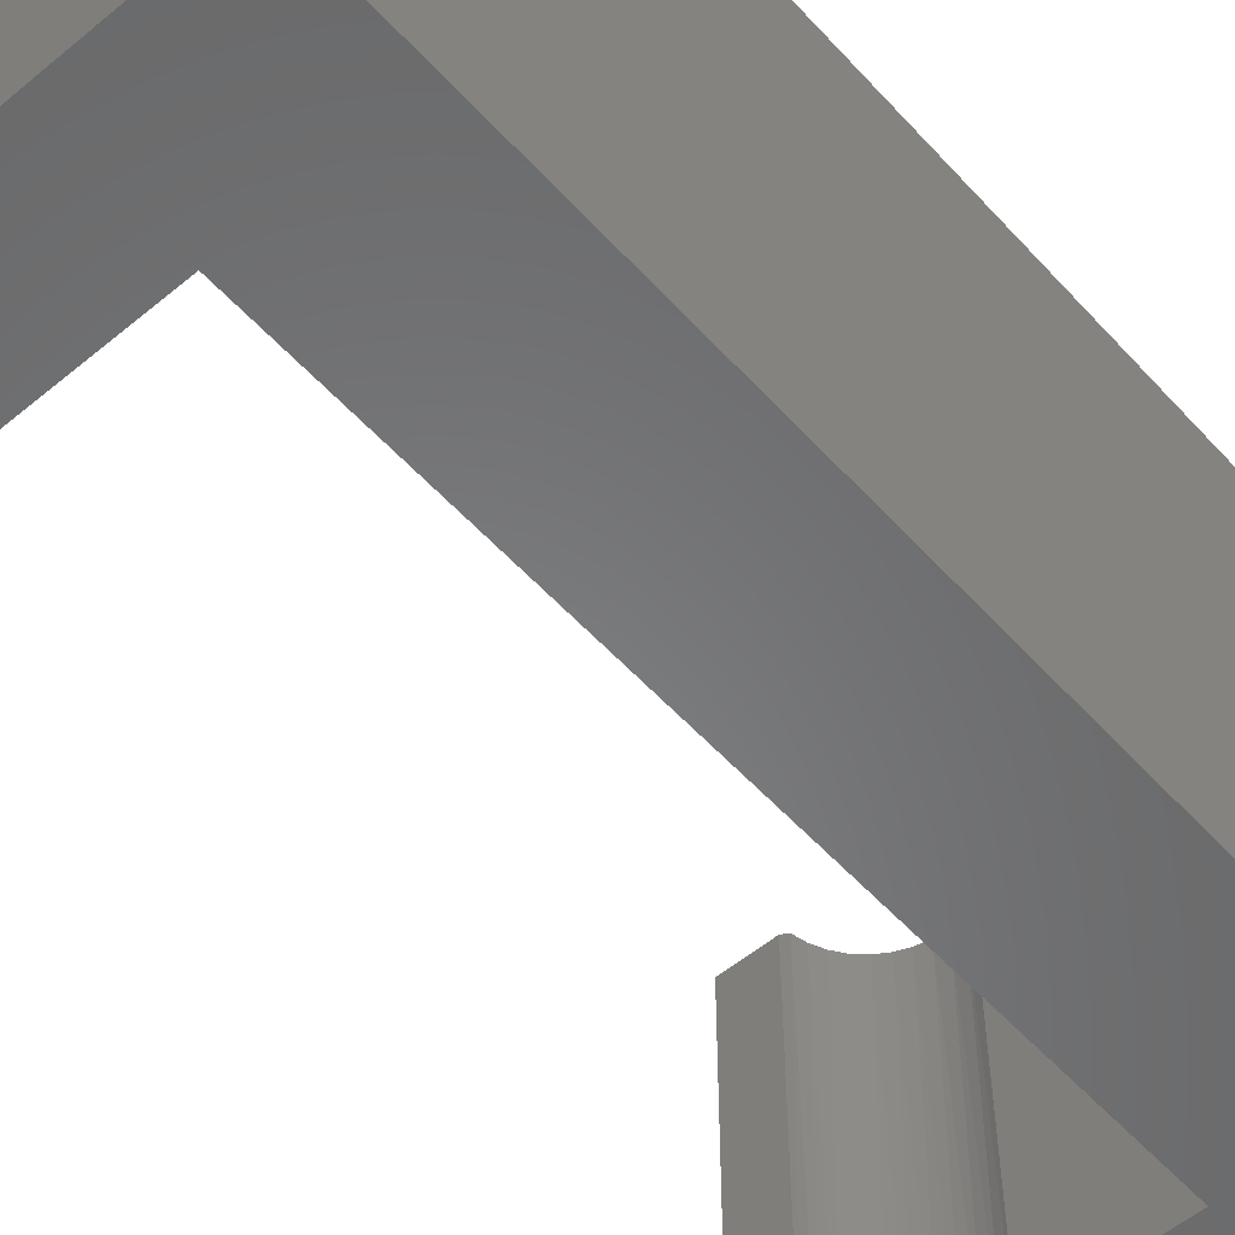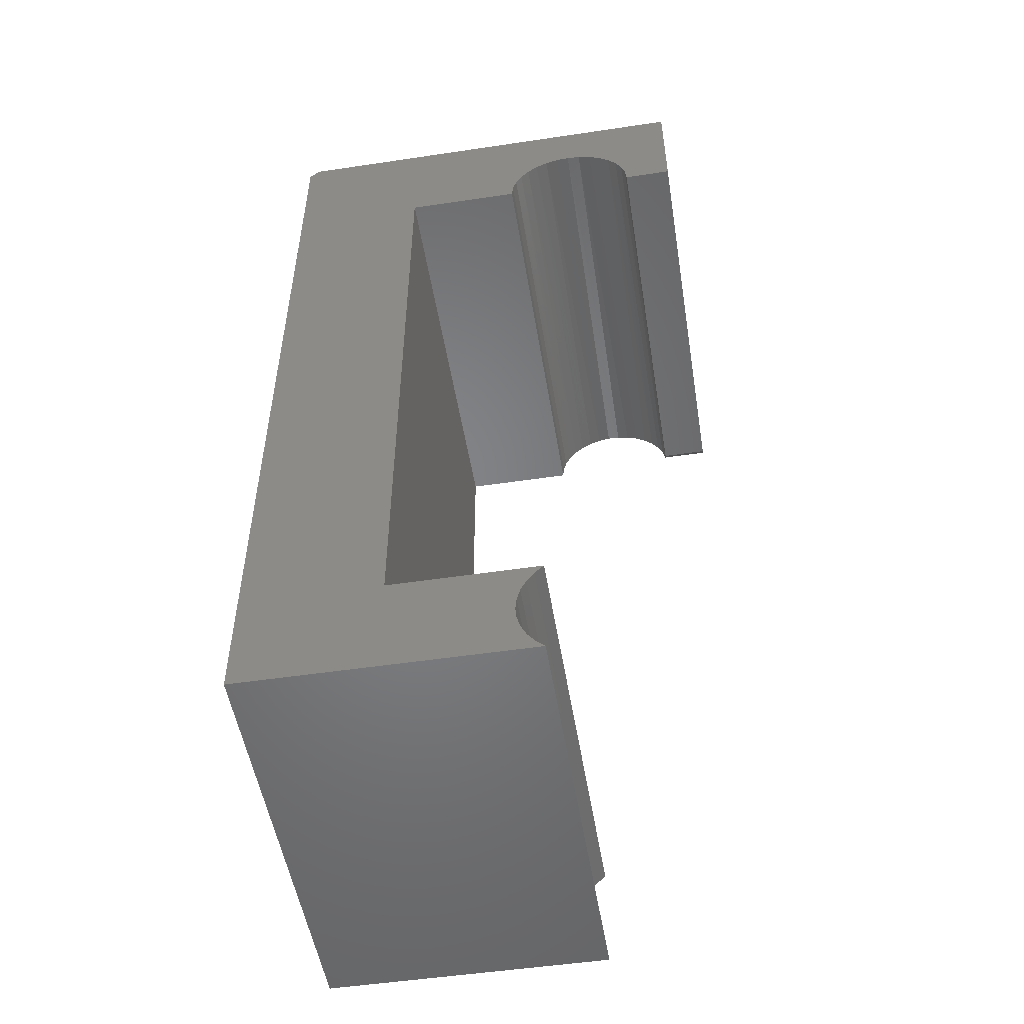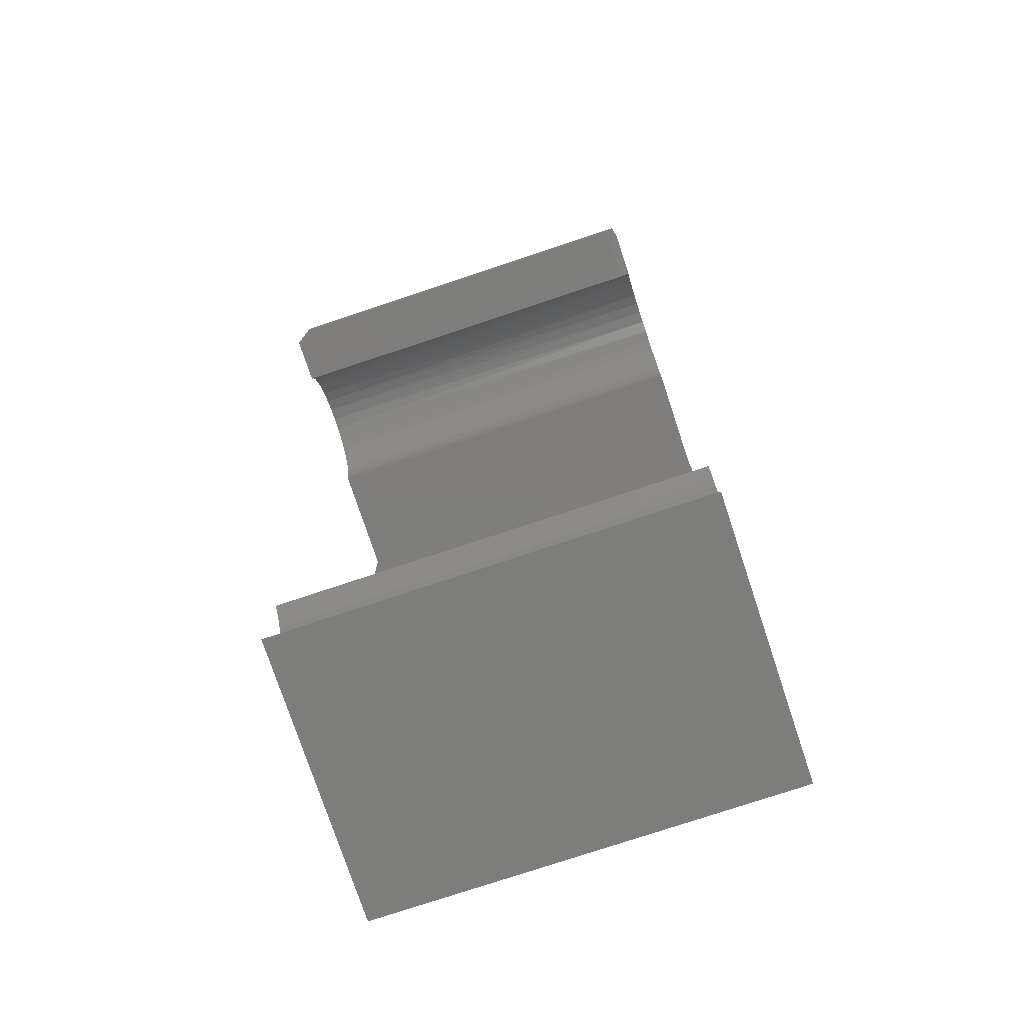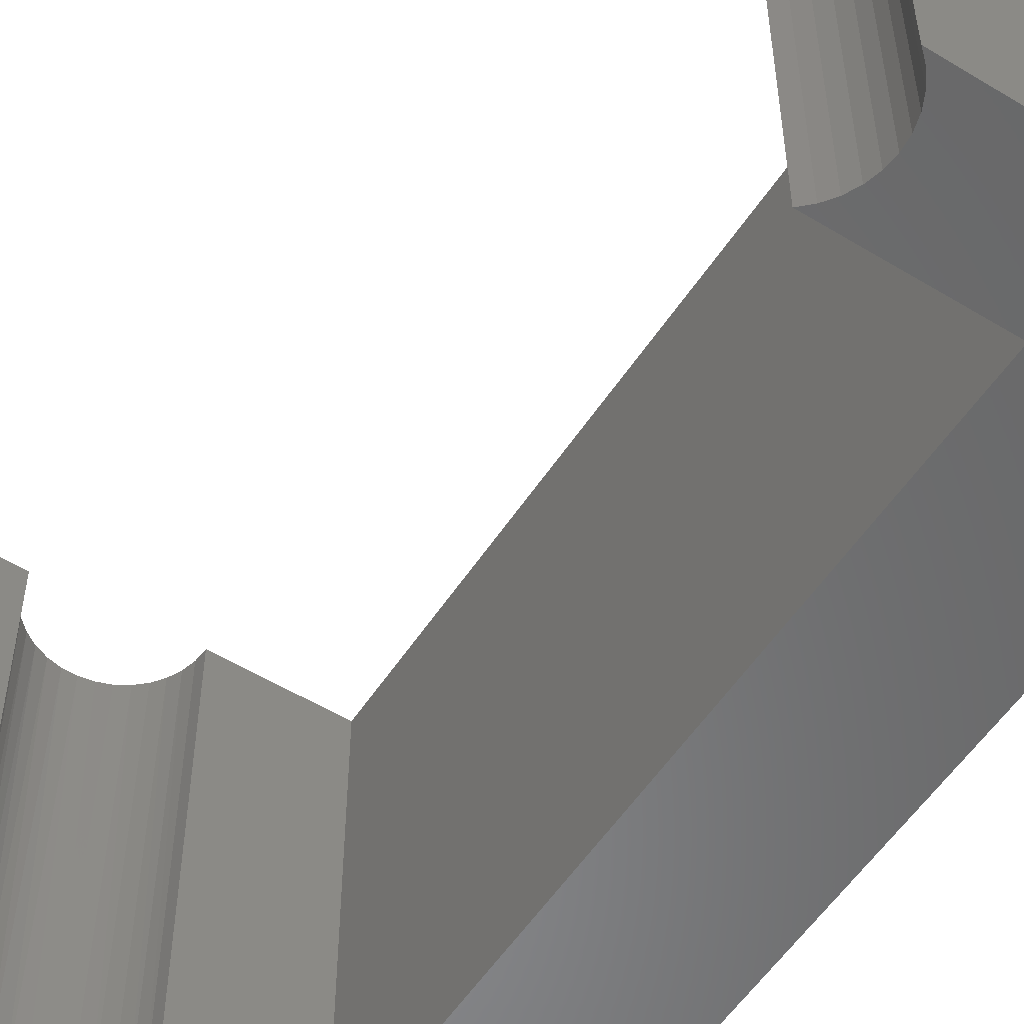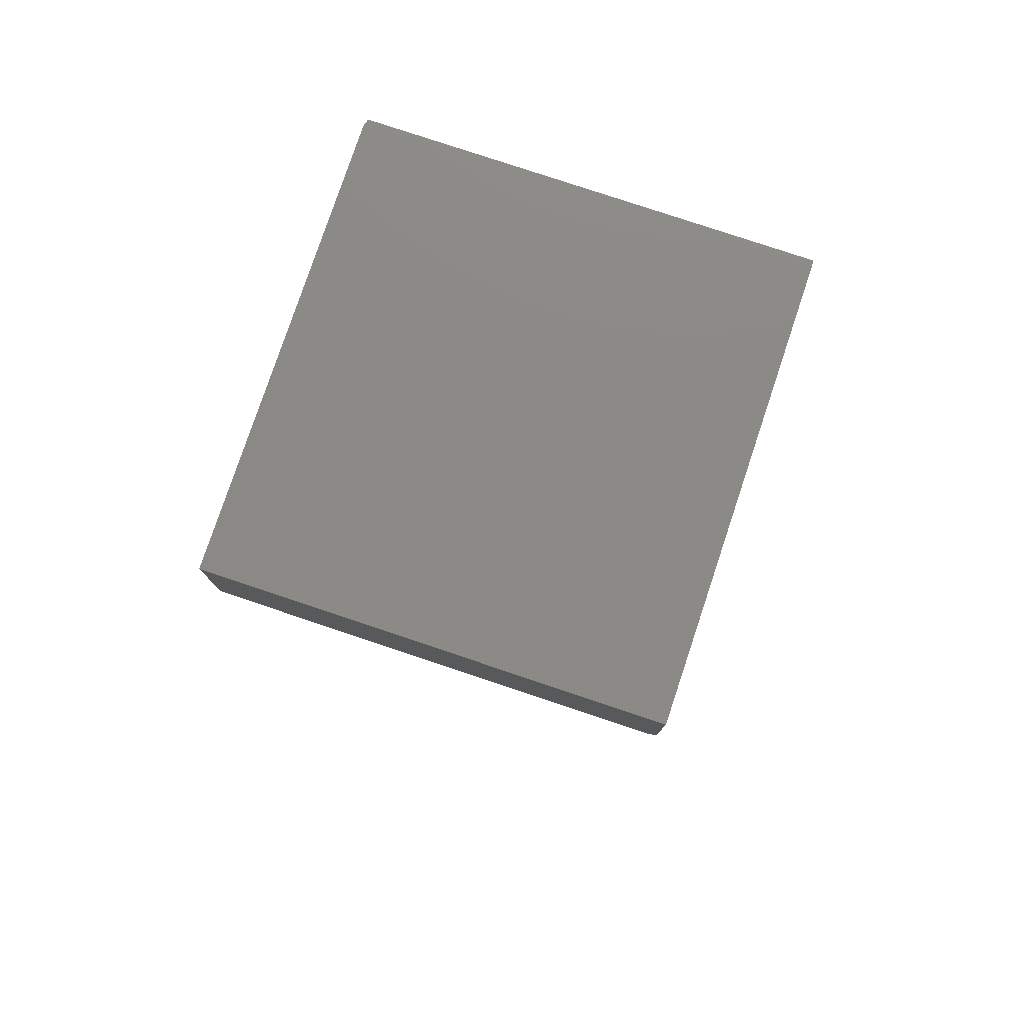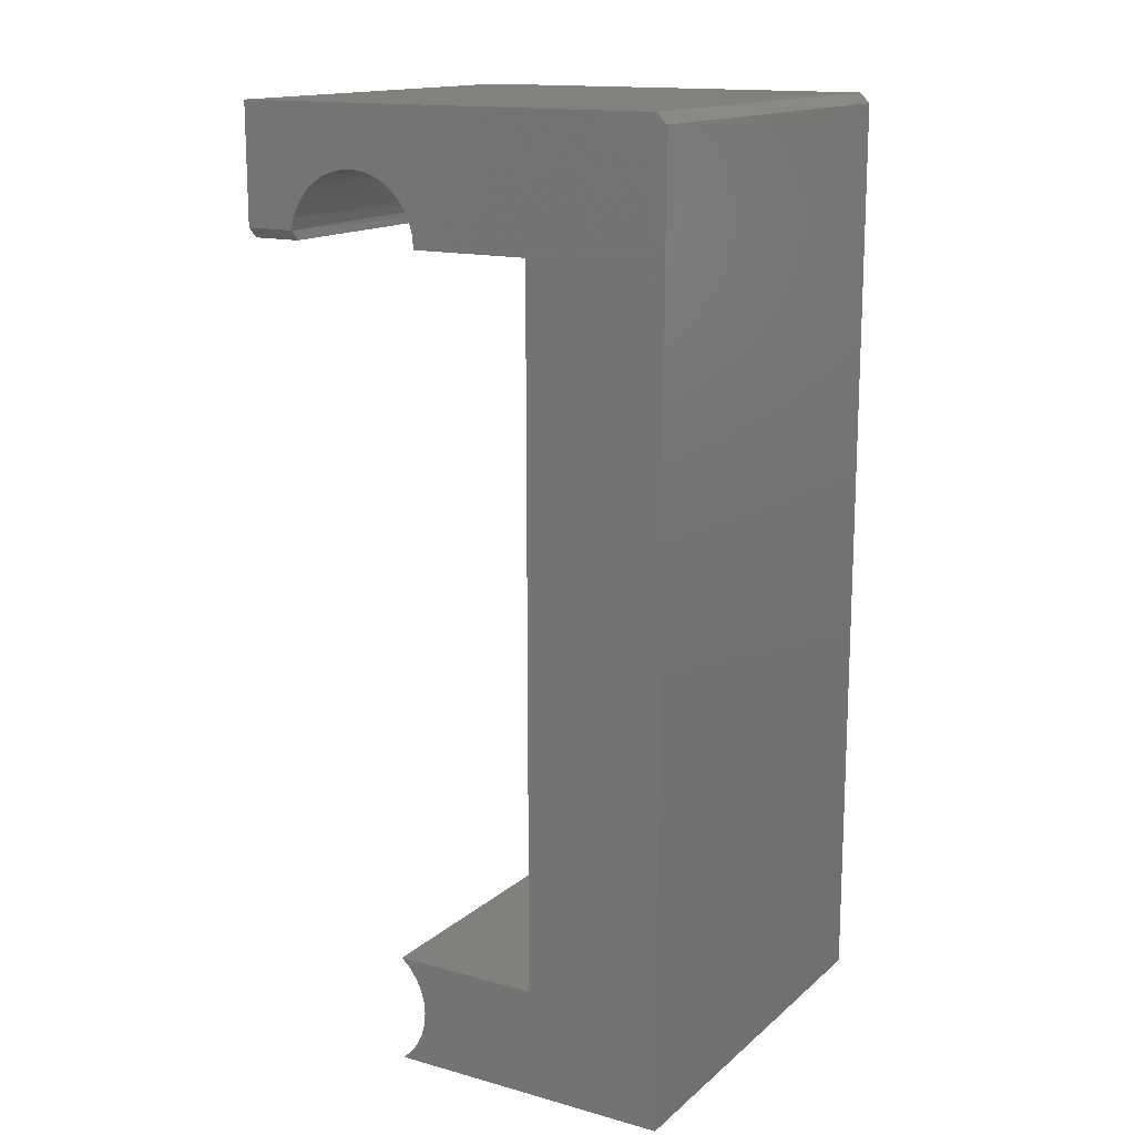
<metadata>
{"format":"stl","ext":"stl","renderer":"f3d","projection":"perspective","resolution":1024,"background":"white","views":[{"elev":-55.1,"azim":-138.7,"up":"+Y"},{"elev":-51.8,"azim":9.2,"up":"+Z"},{"elev":-76.8,"azim":108.4,"up":"+Z"},{"elev":-54.8,"azim":147.3,"up":"+Y"},{"elev":78.9,"azim":108.5,"up":"+Z"},{"elev":15.0,"azim":-149.4,"up":"+Z"}]}
</metadata>
<code>
# stl→obj: 72 verts, 140 faces
v -0.1441 0.1641 0.003207
v -0.05237 0.1641 0.01306
v -0.05329 0.1641 0.003207
v 0.09046 0.1641 0.1016
v 0.09046 0.1641 0.01102
v 0.05205 0.1641 0.01102
v 0.04968 0.1641 0.02063
v 0.04557 0.1641 0.02963
v 0.03986 0.1641 0.0377
v 0.03274 0.1641 0.04458
v 0.02447 0.1641 0.05
v 0.01533 0.1641 0.0538
v 0.005646 0.1641 0.05583
v -0.004246 0.1641 0.05602
v -0.25 0.1641 0.09375
v -0.2422 0.1641 0.1016
v -0.014 0.1641 0.05437
v -0.02328 0.1641 0.05094
v -0.03176 0.1641 0.04583
v -0.03914 0.1641 0.03924
v -0.04516 0.1641 0.0314
v -0.04962 0.1641 0.02257
v -0.1441 0.1641 -0.534
v -0.25 0.1641 -0.6172
v -0.03059 0.1641 -0.534
v -0.03757 0.1641 -0.5405
v -0.04326 0.1641 -0.5482
v -0.04746 0.1641 -0.5568
v -0.05003 0.1641 -0.566
v -0.0509 0.1641 -0.5756
v -0.05003 0.1641 -0.5851
v -0.04746 0.1641 -0.5943
v -0.04326 0.1641 -0.6029
v -0.03757 0.1641 -0.6106
v -0.03059 0.1641 -0.6172
v -0.05329 -0.1641 0.003207
v -0.05227 -0.1641 0.01354
v -0.1441 -0.1641 0.003207
v 0.09046 -0.1641 0.1016
v -0.2422 -0.1641 0.1016
v -0.25 -0.1641 0.09375
v -0.0003289 -0.1641 0.05617
v 0.01 -0.1641 0.05515
v 0.01994 -0.1641 0.05214
v 0.02909 -0.1641 0.04724
v 0.03712 -0.1641 0.04066
v 0.04371 -0.1641 0.03263
v 0.0486 -0.1641 0.02347
v 0.05161 -0.1641 0.01354
v 0.05263 -0.1641 0.003207
v 0.09046 -0.1641 0.003207
v -0.25 -0.1641 -0.6172
v -0.1441 -0.1641 -0.534
v -0.04926 -0.1641 0.02347
v -0.04436 -0.1641 0.03263
v -0.03778 -0.1641 0.04066
v -0.02975 -0.1641 0.04724
v -0.0206 -0.1641 0.05214
v -0.01066 -0.1641 0.05515
v -0.05003 -0.1641 -0.5851
v -0.0509 -0.1641 -0.5756
v -0.05003 -0.1641 -0.566
v -0.04746 -0.1641 -0.5568
v -0.04326 -0.1641 -0.5482
v -0.03757 -0.1641 -0.5405
v -0.03059 -0.1641 -0.534
v -0.03059 -0.1641 -0.6172
v -0.03757 -0.1641 -0.6106
v -0.04326 -0.1641 -0.6029
v -0.04746 -0.1641 -0.5943
v 0.09046 0.1562 0.003207
v 0.05263 0.1562 0.003207
f 1 2 3
f 4 5 6
f 4 6 7
f 4 7 8
f 4 8 9
f 4 9 10
f 4 10 11
f 4 11 12
f 4 12 13
f 4 13 14
f 4 14 15
f 4 15 16
f 15 14 17
f 15 17 18
f 15 18 19
f 15 19 20
f 15 20 21
f 15 21 22
f 15 22 2
f 15 2 1
f 15 1 23
f 15 23 24
f 23 25 26
f 23 26 27
f 23 27 28
f 23 28 29
f 23 29 30
f 23 30 31
f 23 31 24
f 24 31 32
f 24 32 33
f 24 33 34
f 24 34 35
f 36 37 38
f 39 40 41
f 39 41 42
f 39 42 43
f 39 43 44
f 39 44 45
f 39 45 46
f 39 46 47
f 39 47 48
f 39 48 49
f 39 49 50
f 39 50 51
f 41 52 53
f 41 53 38
f 41 38 37
f 41 37 54
f 41 54 55
f 41 55 56
f 41 56 57
f 41 57 58
f 41 58 59
f 41 59 42
f 53 52 60
f 53 60 61
f 53 61 62
f 53 62 63
f 53 63 64
f 53 64 65
f 53 65 66
f 52 67 68
f 52 68 69
f 52 69 70
f 52 70 60
f 41 15 52
f 52 15 24
f 39 4 40
f 40 4 16
f 16 15 40
f 40 15 41
f 39 51 4
f 4 51 71
f 4 71 5
f 72 71 50
f 50 71 51
f 49 6 50
f 6 72 50
f 20 56 55
f 56 20 19
f 19 57 56
f 57 19 18
f 18 58 57
f 58 18 17
f 17 59 58
f 59 17 14
f 14 42 59
f 42 14 13
f 13 43 42
f 43 13 12
f 12 44 43
f 44 12 11
f 11 45 44
f 10 45 11
f 46 45 10
f 9 46 10
f 47 46 9
f 8 47 9
f 48 47 8
f 7 48 8
f 49 48 7
f 49 7 6
f 20 55 21
f 21 55 54
f 21 54 22
f 22 54 37
f 22 37 2
f 2 37 36
f 2 36 3
f 72 6 71
f 71 6 5
f 1 3 38
f 38 3 36
f 53 23 38
f 38 23 1
f 25 23 66
f 66 23 53
f 30 60 31
f 31 60 70
f 31 70 32
f 32 70 69
f 32 69 33
f 33 69 68
f 33 68 34
f 34 68 67
f 34 67 35
f 60 30 61
f 61 30 29
f 61 29 62
f 62 29 28
f 62 28 63
f 63 28 27
f 63 27 64
f 64 27 26
f 64 26 65
f 65 26 25
f 65 25 66
f 24 35 52
f 52 35 67

</code>
